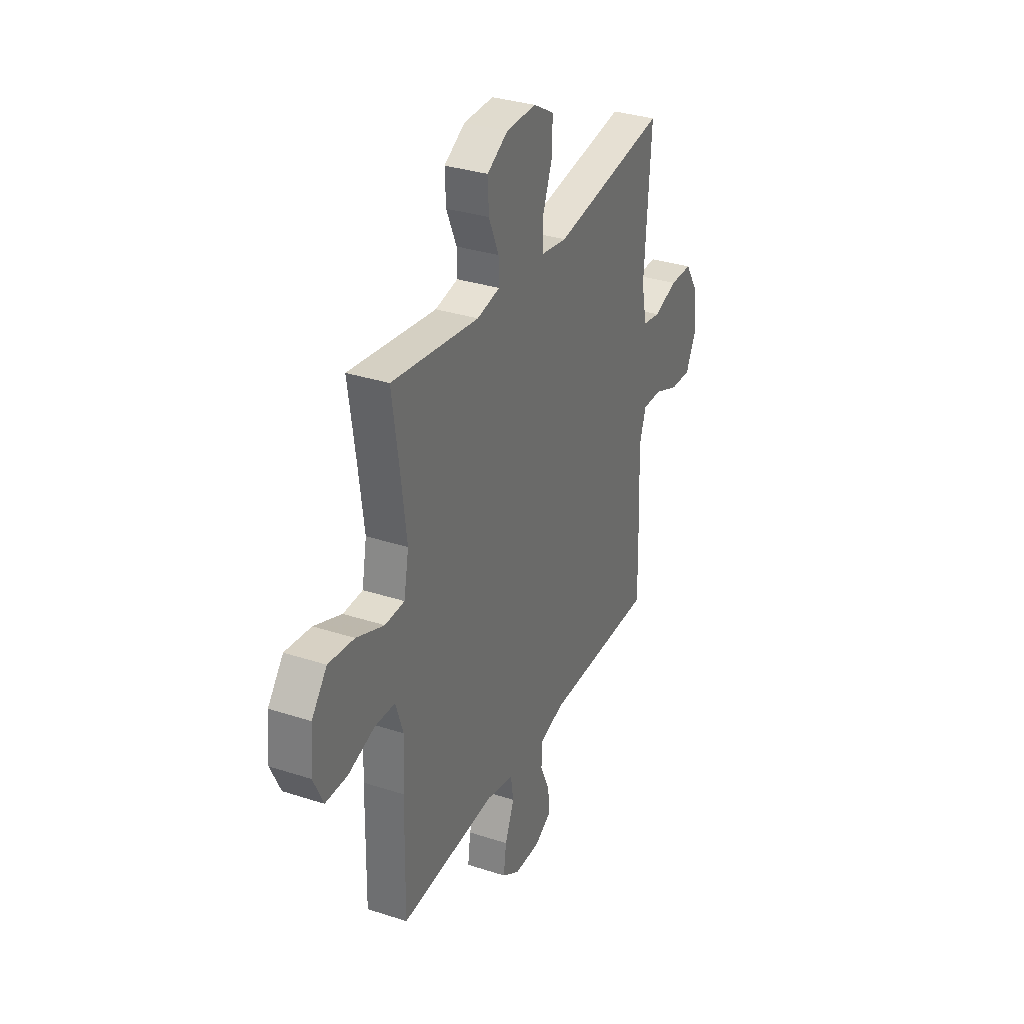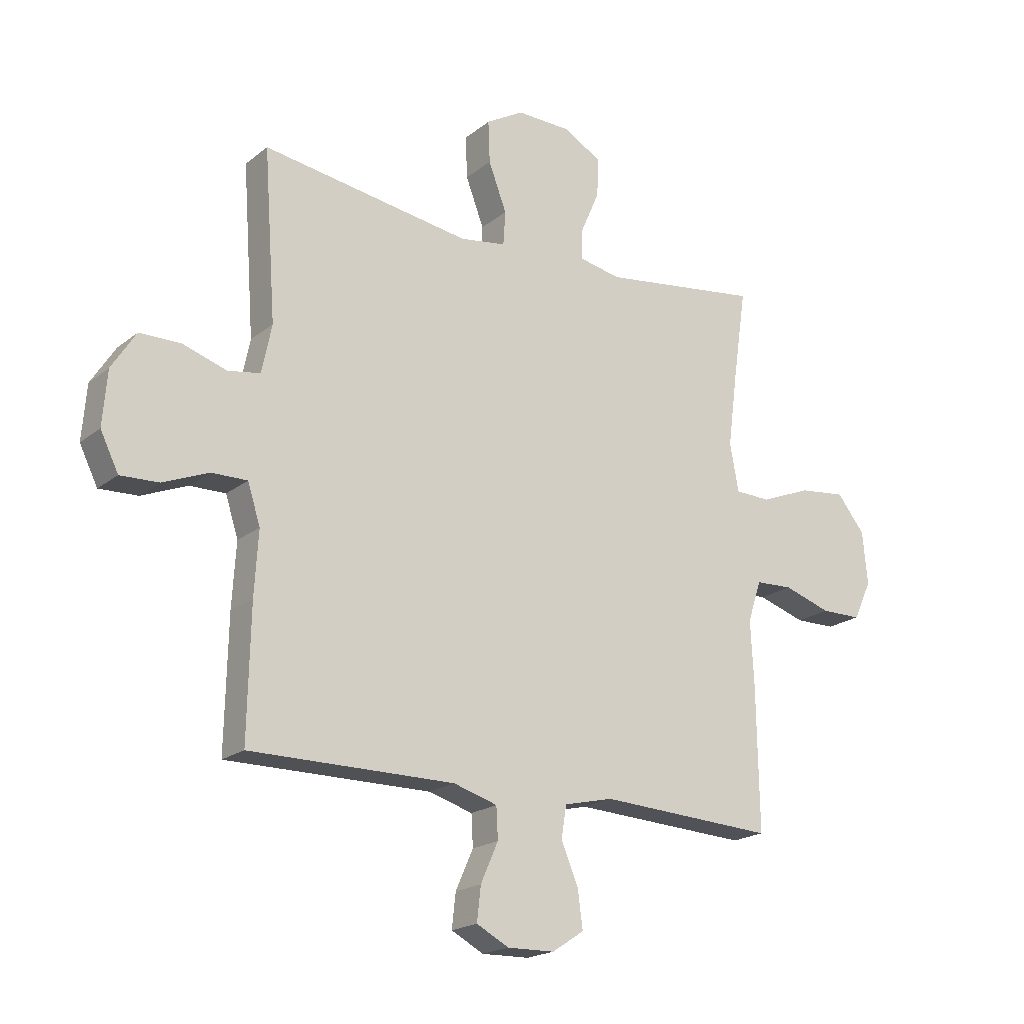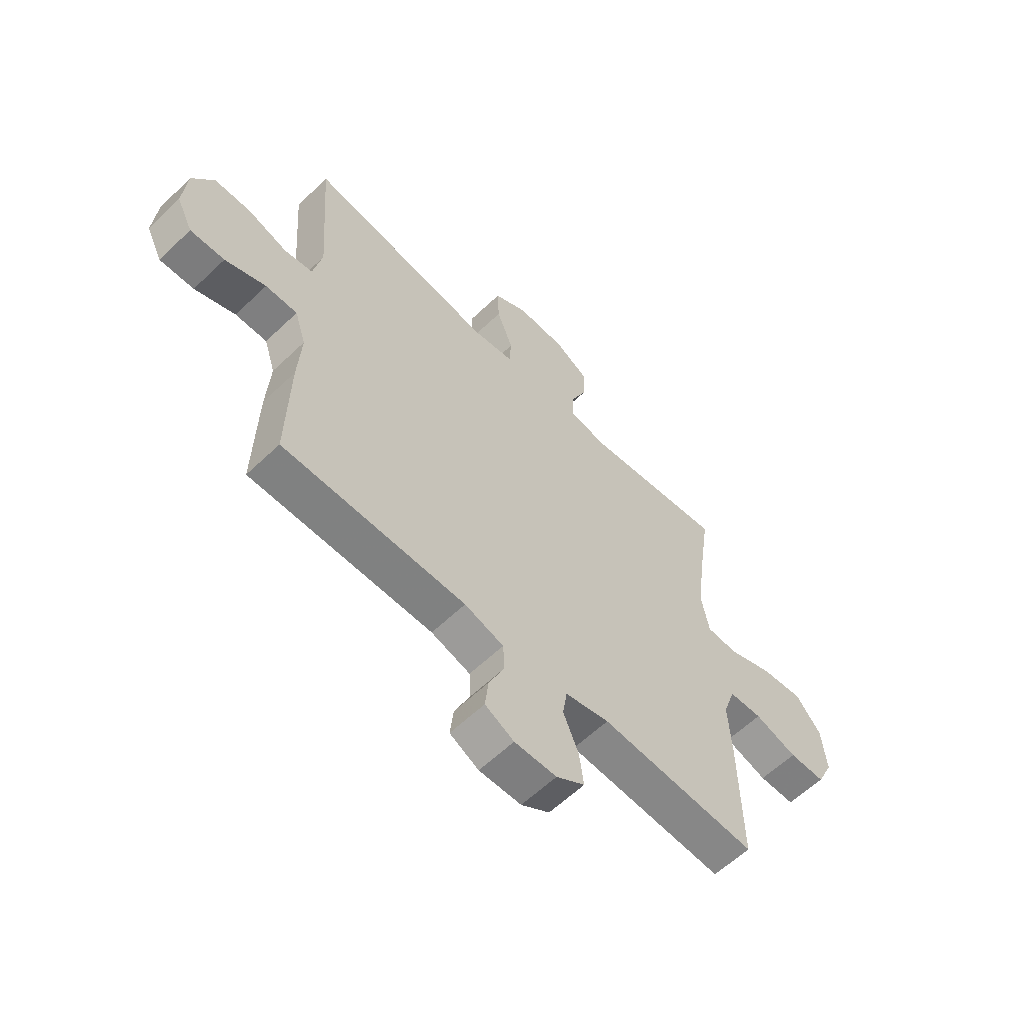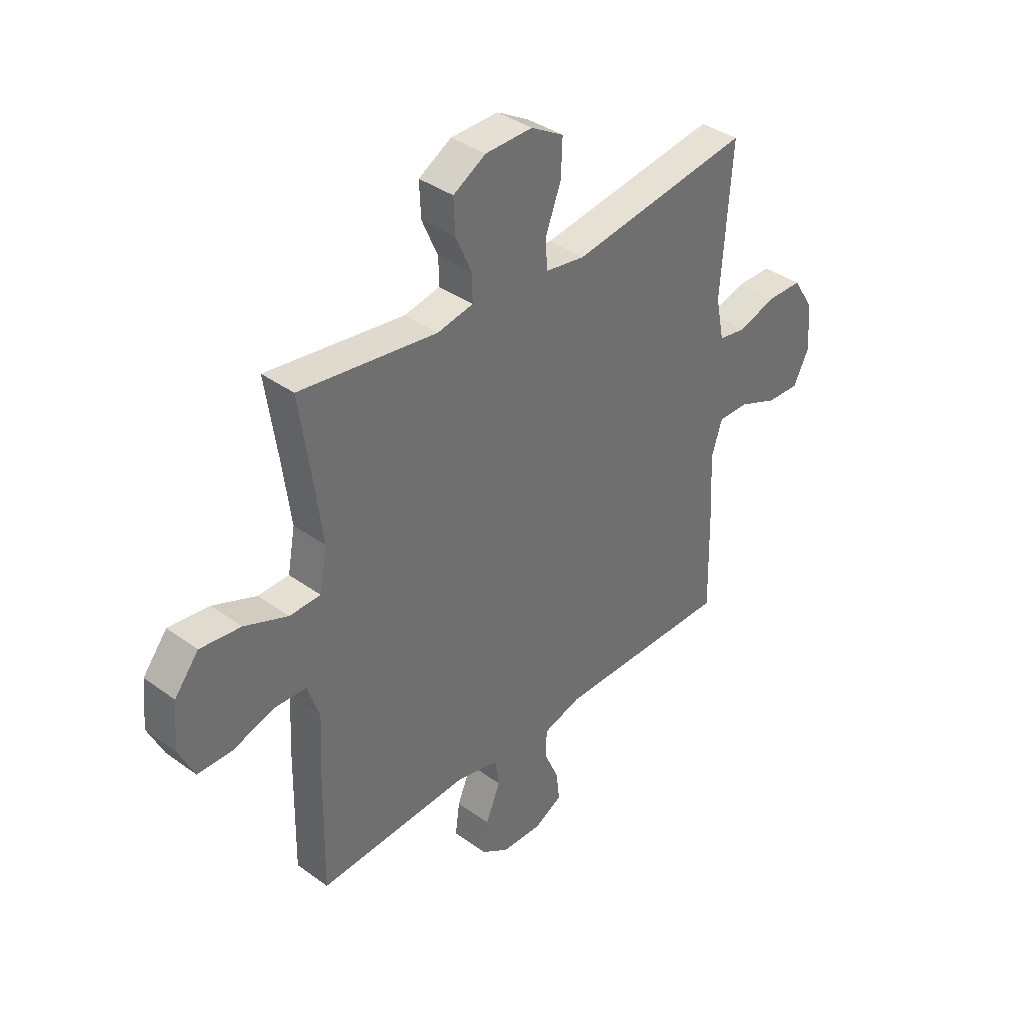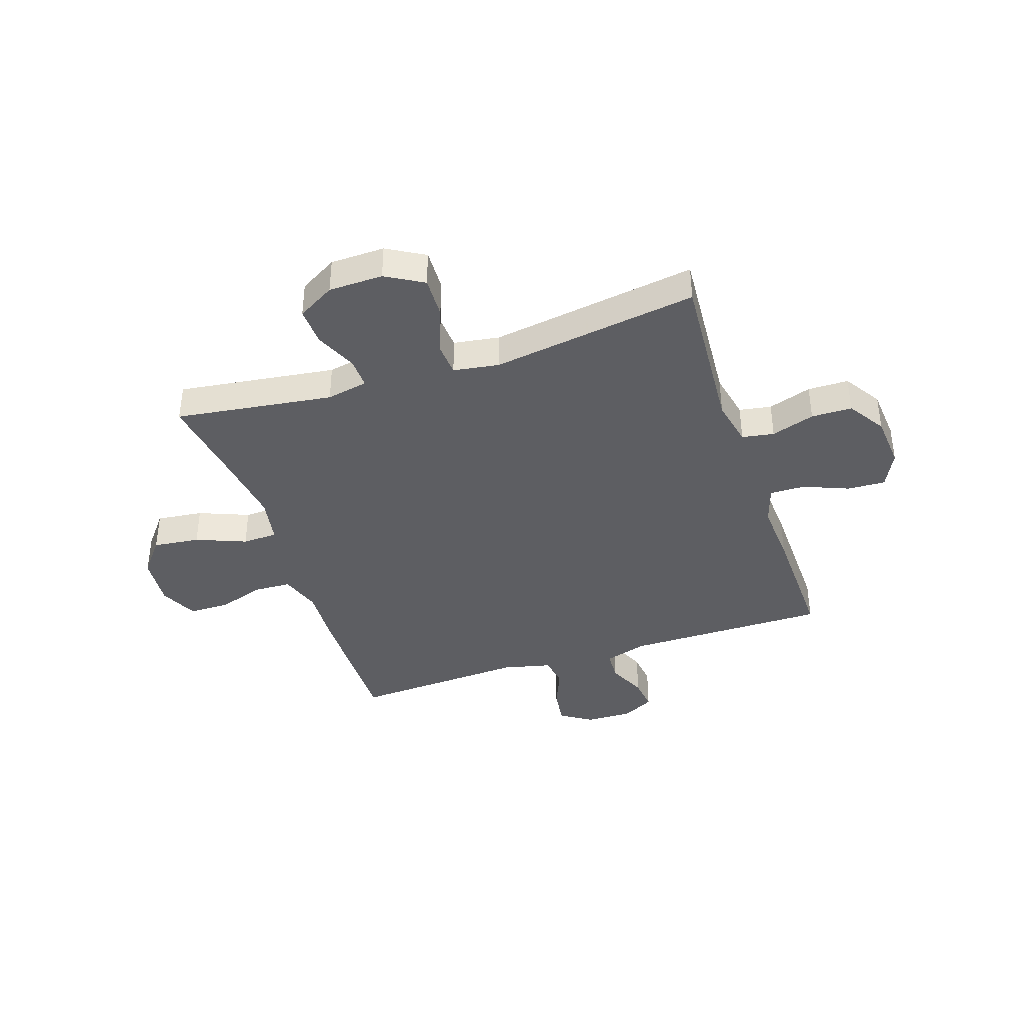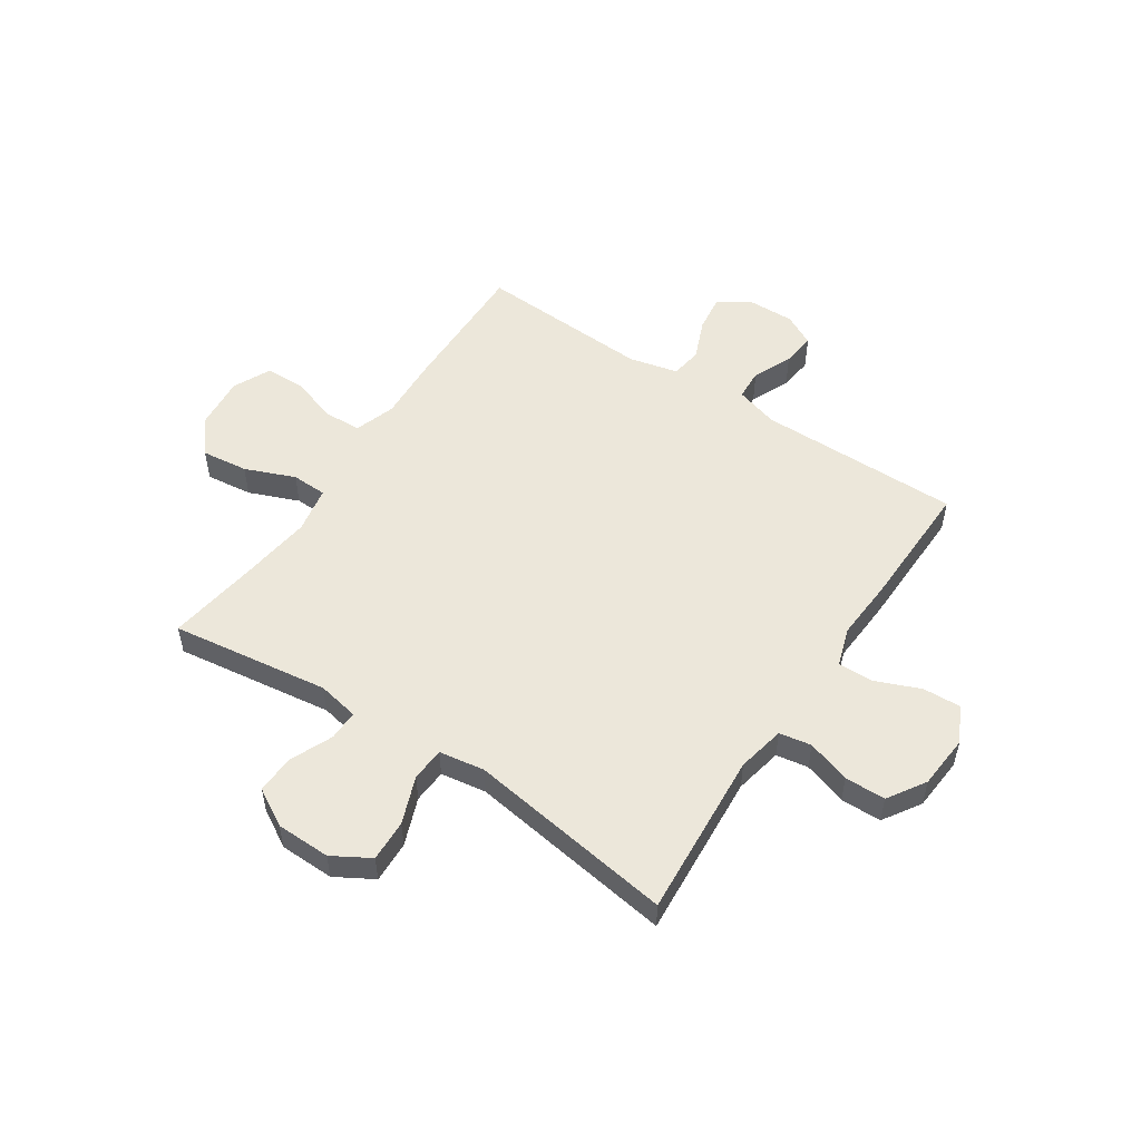
<metadata>
{"format":"obj","ext":"obj","renderer":"f3d","projection":"perspective","resolution":1024,"background":"white","views":[{"elev":32.7,"azim":-65.7,"up":"+Z"},{"elev":-19.7,"azim":145.0,"up":"+Z"},{"elev":-60.4,"azim":134.3,"up":"+Z"},{"elev":37.7,"azim":-47.3,"up":"+Z"},{"elev":-39.1,"azim":18.5,"up":"+Y"},{"elev":52.8,"azim":33.5,"up":"+Y"}]}
</metadata>
<code>
v -0.5 0.07 -0.5
v -0.496 0.07 -0.24
v -0.49 0.07 -0.124
v -0.515 0.07 -0.049
v -0.583 0.07 -0.046
v -0.67 0.07 -0.074
v -0.744 0.07 -0.073
v -0.777 0.07 -0.003
v -0.768 0.07 0.094
v -0.717 0.07 0.158
v -0.631 0.07 0.148
v -0.539 0.07 0.111
v -0.474 0.07 0.113
v -0.458 0.07 0.2
v -0.476 0.07 0.337
v -0.5 0.07 0.5
v -0.209 0.07 0.46
v -0.133 0.07 0.475
v -0.134 0.07 0.531
v -0.168 0.07 0.609
v -0.171 0.07 0.68
v -0.102 0.07 0.72
v -0.002 0.07 0.722
v 0.067 0.07 0.682
v 0.064 0.07 0.605
v 0.031 0.07 0.518
v 0.035 0.07 0.456
v 0.119 0.07 0.443
v 0.5 0.07 0.5
v 0.478 0.07 0.193
v 0.496 0.07 0.105
v 0.555 0.07 0.095
v 0.635 0.07 0.121
v 0.71 0.07 0.12
v 0.754 0.07 0.051
v 0.762 0.07 -0.048
v 0.729 0.07 -0.115
v 0.659 0.07 -0.112
v 0.576 0.07 -0.078
v 0.511 0.07 -0.077
v 0.488 0.07 -0.149
v 0.495 0.07 -0.264
v 0.5 0.07 -0.5
v 0.127 0.07 -0.499
v 0.047 0.07 -0.523
v 0.044 0.07 -0.58
v 0.076 0.07 -0.652
v 0.083 0.07 -0.714
v 0.024 0.07 -0.745
v -0.062 0.07 -0.743
v -0.12 0.07 -0.705
v -0.111 0.07 -0.637
v -0.08 0.07 -0.562
v -0.089 0.07 -0.504
v -0.179 0.07 -0.483
v -0.5 0 -0.5
v -0.496 0 -0.24
v -0.49 0 -0.124
v -0.515 0 -0.049
v -0.583 0 -0.046
v -0.67 0 -0.074
v -0.744 0 -0.073
v -0.777 0 -0.003
v -0.768 0 0.094
v -0.717 0 0.158
v -0.631 0 0.148
v -0.539 0 0.111
v -0.474 0 0.113
v -0.458 0 0.2
v -0.476 0 0.337
v -0.5 0 0.5
v -0.209 0 0.46
v -0.133 0 0.475
v -0.134 0 0.531
v -0.168 0 0.609
v -0.171 0 0.68
v -0.102 0 0.72
v -0.002 0 0.722
v 0.067 0 0.682
v 0.064 0 0.605
v 0.031 0 0.518
v 0.035 0 0.456
v 0.119 0 0.443
v 0.5 0 0.5
v 0.478 0 0.193
v 0.496 0 0.105
v 0.555 0 0.095
v 0.635 0 0.121
v 0.71 0 0.12
v 0.754 0 0.051
v 0.762 0 -0.048
v 0.729 0 -0.115
v 0.659 0 -0.112
v 0.576 0 -0.078
v 0.511 0 -0.077
v 0.488 0 -0.149
v 0.495 0 -0.264
v 0.5 0 -0.5
v 0.127 0 -0.499
v 0.047 0 -0.523
v 0.044 0 -0.58
v 0.076 0 -0.652
v 0.083 0 -0.714
v 0.024 0 -0.745
v -0.062 0 -0.743
v -0.12 0 -0.705
v -0.111 0 -0.637
v -0.08 0 -0.562
v -0.089 0 -0.504
v -0.179 0 -0.483
f 50 51 52 53
f 48 49 50 53
f 46 47 48 53
f 45 46 53 54
f 44 45 54 55
f 41 42 43 44
f 40 41 44 55
f 36 37 38 39
f 36 39 40
f 35 36 40
f 32 33 34 35
f 31 32 35 40
f 30 31 40 55
f 28 29 30 55
f 23 24 25 26
f 23 26 27
f 22 23 27
f 19 20 21 22
f 18 19 22 27
f 17 18 27 28
f 15 16 17
f 14 15 17 28
f 9 10 11 12
f 9 12 13
f 8 9 13
f 5 6 7 8
f 4 5 8 13
f 3 4 13
f 13 14 28 55
f 3 13 55
f 1 2 3 55
f 108 107 106 105
f 108 105 104 103
f 108 103 102 101
f 109 108 101 100
f 110 109 100 99
f 99 98 97 96
f 110 99 96 95
f 94 93 92 91
f 95 94 91
f 95 91 90
f 90 89 88 87
f 95 90 87 86
f 110 95 86 85
f 110 85 84 83
f 81 80 79 78
f 82 81 78
f 82 78 77
f 77 76 75 74
f 82 77 74 73
f 83 82 73 72
f 72 71 70
f 83 72 70 69
f 67 66 65 64
f 68 67 64
f 68 64 63
f 63 62 61 60
f 68 63 60 59
f 68 59 58
f 110 83 69 68
f 110 68 58
f 110 58 57 56
f 1 56 57 2
f 2 57 58 3
f 3 58 59 4
f 4 59 60 5
f 5 60 61 6
f 6 61 62 7
f 7 62 63 8
f 8 63 64 9
f 9 64 65 10
f 10 65 66 11
f 11 66 67 12
f 12 67 68 13
f 13 68 69 14
f 14 69 70 15
f 15 70 71 16
f 16 71 72 17
f 17 72 73 18
f 18 73 74 19
f 19 74 75 20
f 20 75 76 21
f 21 76 77 22
f 22 77 78 23
f 23 78 79 24
f 24 79 80 25
f 25 80 81 26
f 26 81 82 27
f 27 82 83 28
f 28 83 84 29
f 29 84 85 30
f 30 85 86 31
f 31 86 87 32
f 32 87 88 33
f 33 88 89 34
f 34 89 90 35
f 35 90 91 36
f 36 91 92 37
f 37 92 93 38
f 38 93 94 39
f 39 94 95 40
f 40 95 96 41
f 41 96 97 42
f 42 97 98 43
f 43 98 99 44
f 44 99 100 45
f 45 100 101 46
f 46 101 102 47
f 47 102 103 48
f 48 103 104 49
f 49 104 105 50
f 50 105 106 51
f 51 106 107 52
f 52 107 108 53
f 53 108 109 54
f 54 109 110 55
f 55 110 56 1

</code>
